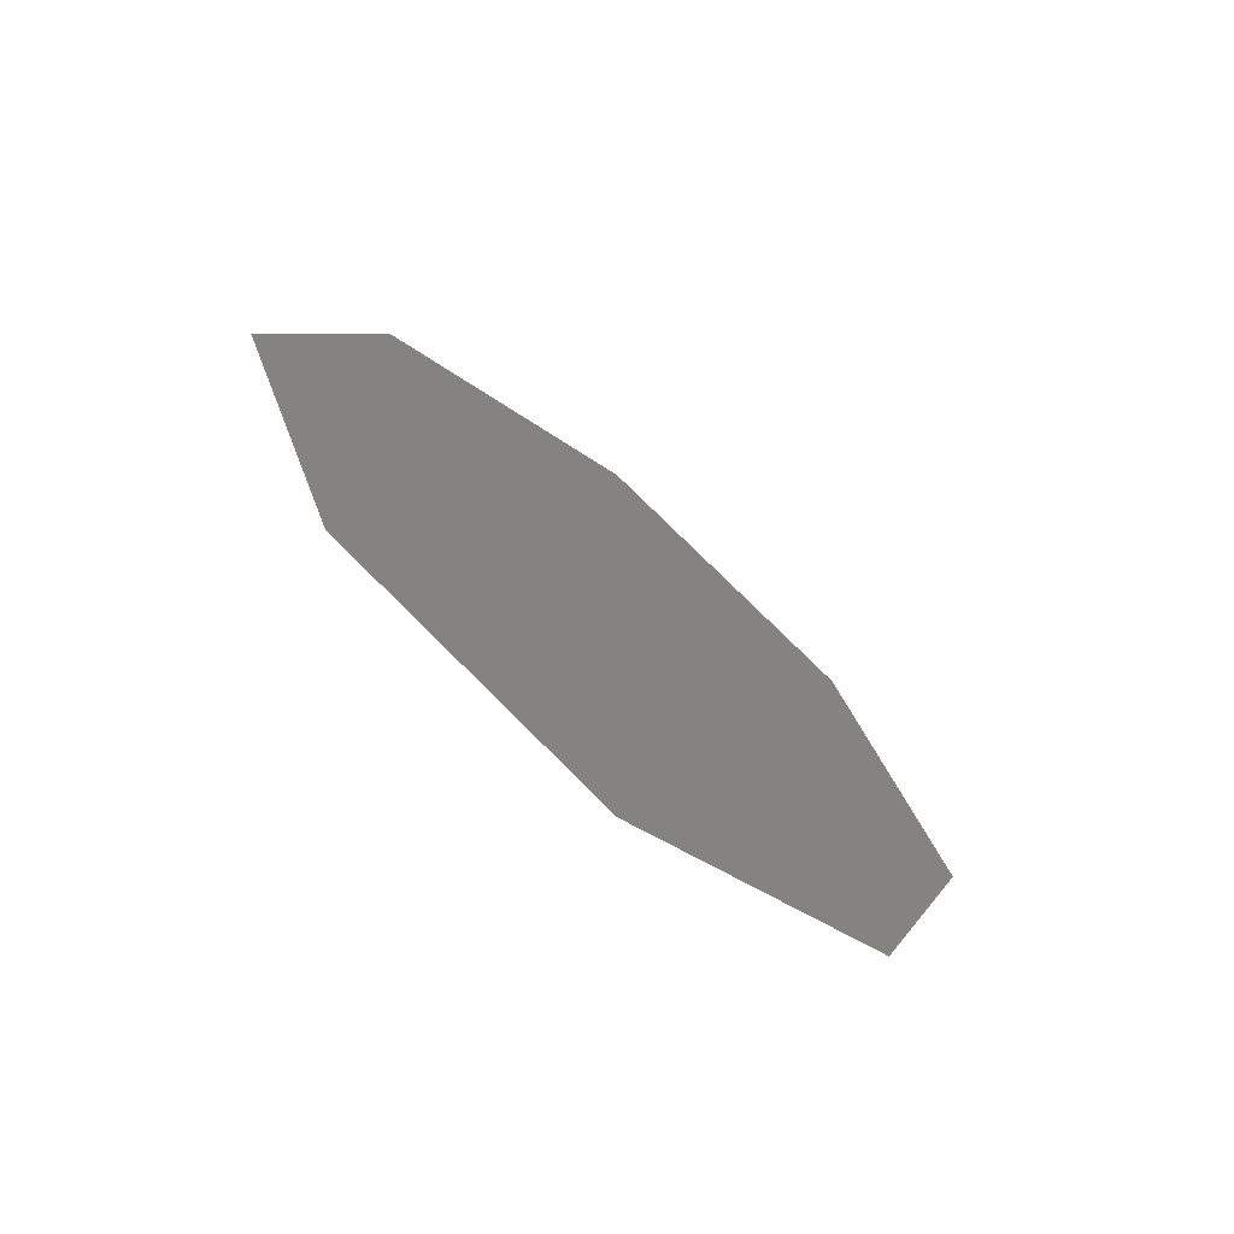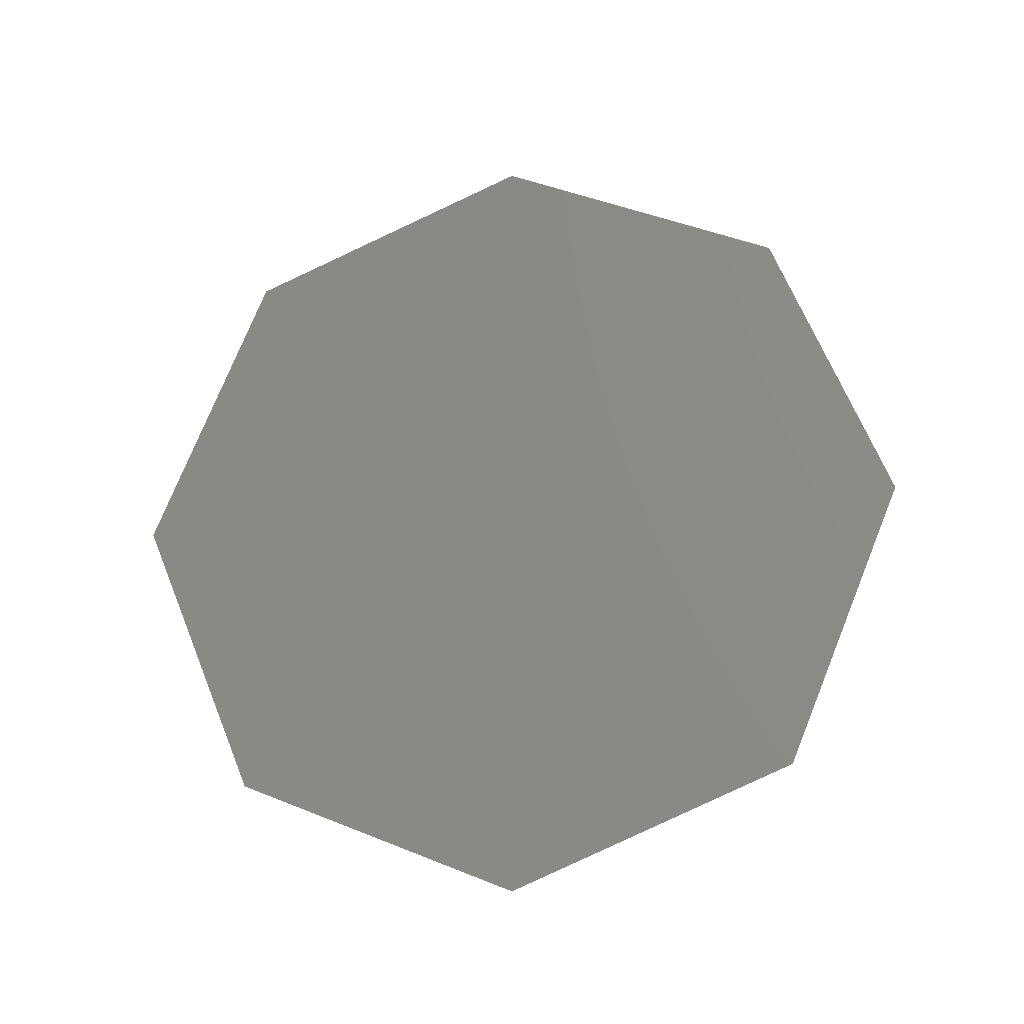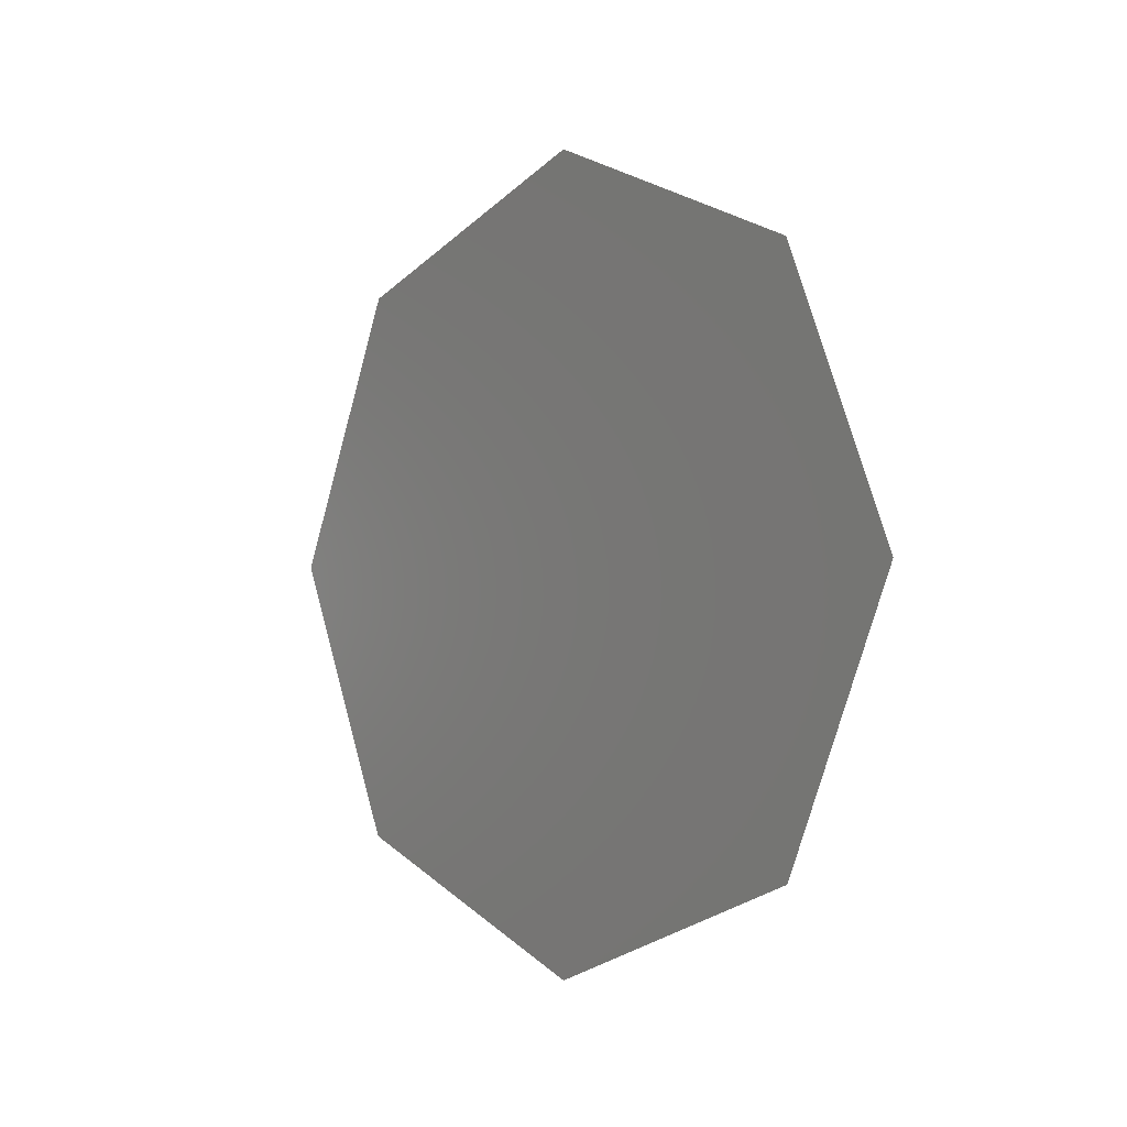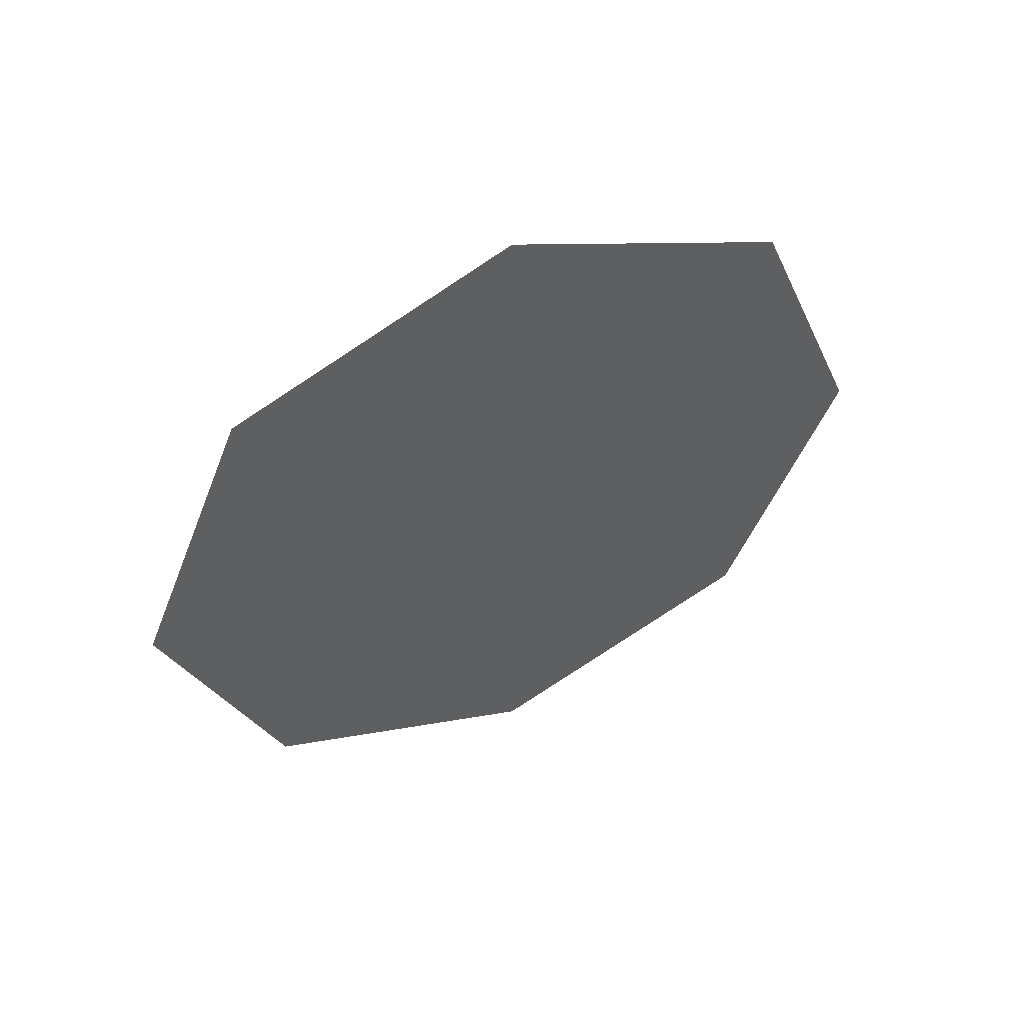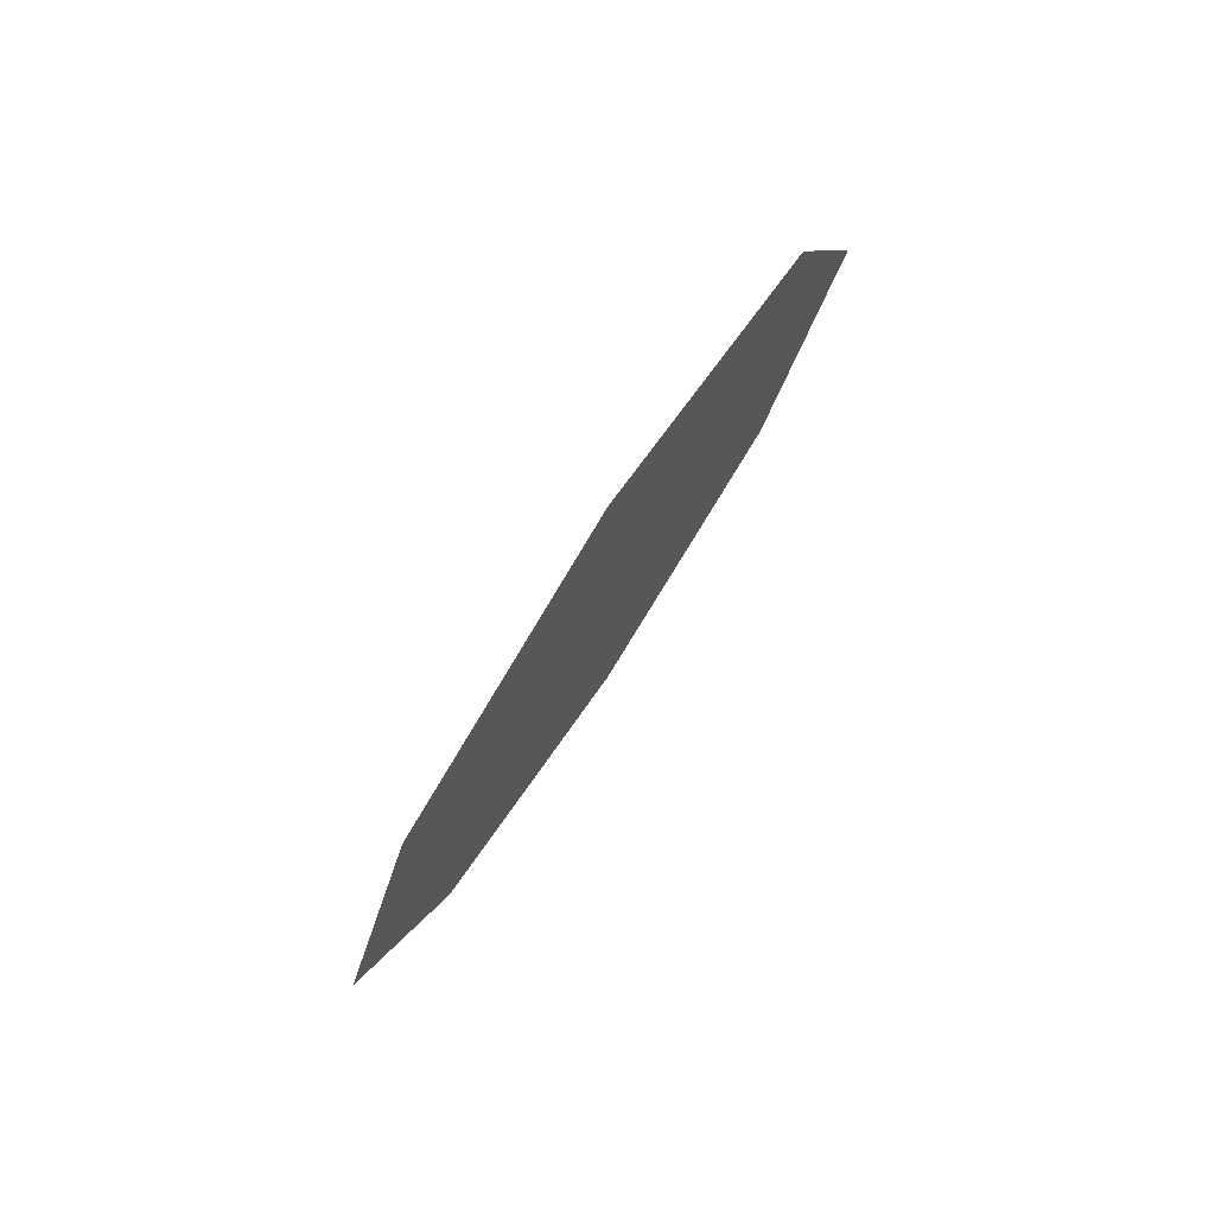
<metadata>
{"format":"stl","ext":"stl","renderer":"f3d","projection":"perspective","resolution":1024,"background":"white","views":[{"elev":-68.6,"azim":-129.7,"up":"+Y"},{"elev":-19.3,"azim":101.1,"up":"+Y"},{"elev":-1.0,"azim":136.5,"up":"+Z"},{"elev":52.8,"azim":65.1,"up":"+Y"},{"elev":79.4,"azim":33.5,"up":"+Z"}]}
</metadata>
<code>
# stl→obj: 14 verts, 18 faces
v 0.02 0.0001604 0.0001217
v 0.02 0.0005588 0.0001317
v 0.02 0.0007071 0.0007071
v 0.02 0.001 -2.168e-19
v 0.02 -5.208e-05 0.0005156
v 0.02 -0.0007071 0.0007071
v 0.02 -0.0004208 4.2e-05
v 0.02 -0.0001498 -0.0003615
v 0.02 0.0003677 -0.0003019
v 0.02 0.0007071 -0.0007071
v 0.02 -0.001 0
v 0.02 -0.0007071 -0.0007071
v 0.02 -1.084e-19 0.001
v 0.02 -1.084e-19 -0.001
f 1 2 3
f 3 2 4
f 5 1 3
f 5 6 7
f 1 8 9
f 9 4 2
f 4 9 10
f 7 11 12
f 11 7 6
f 5 3 13
f 14 8 12
f 9 2 1
f 12 8 7
f 14 9 8
f 9 14 10
f 1 7 8
f 5 7 1
f 13 6 5

</code>
